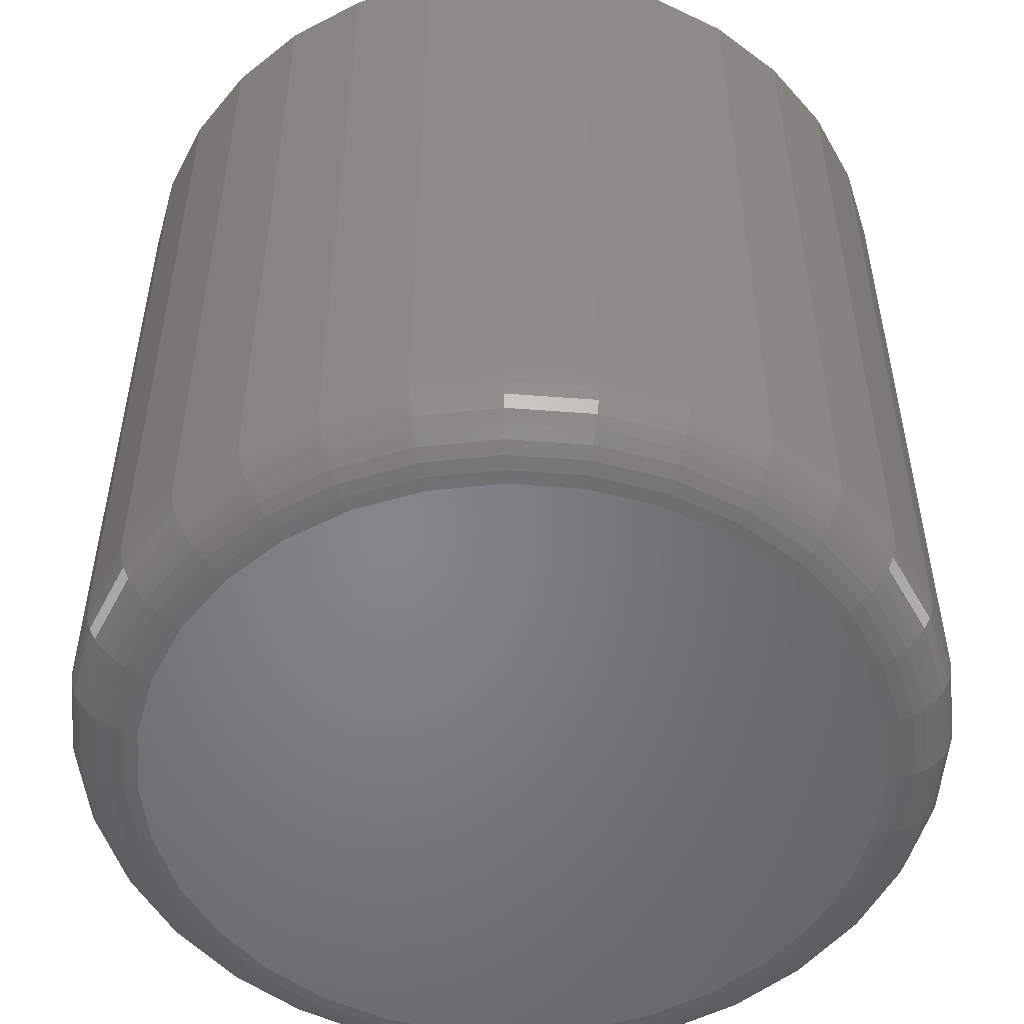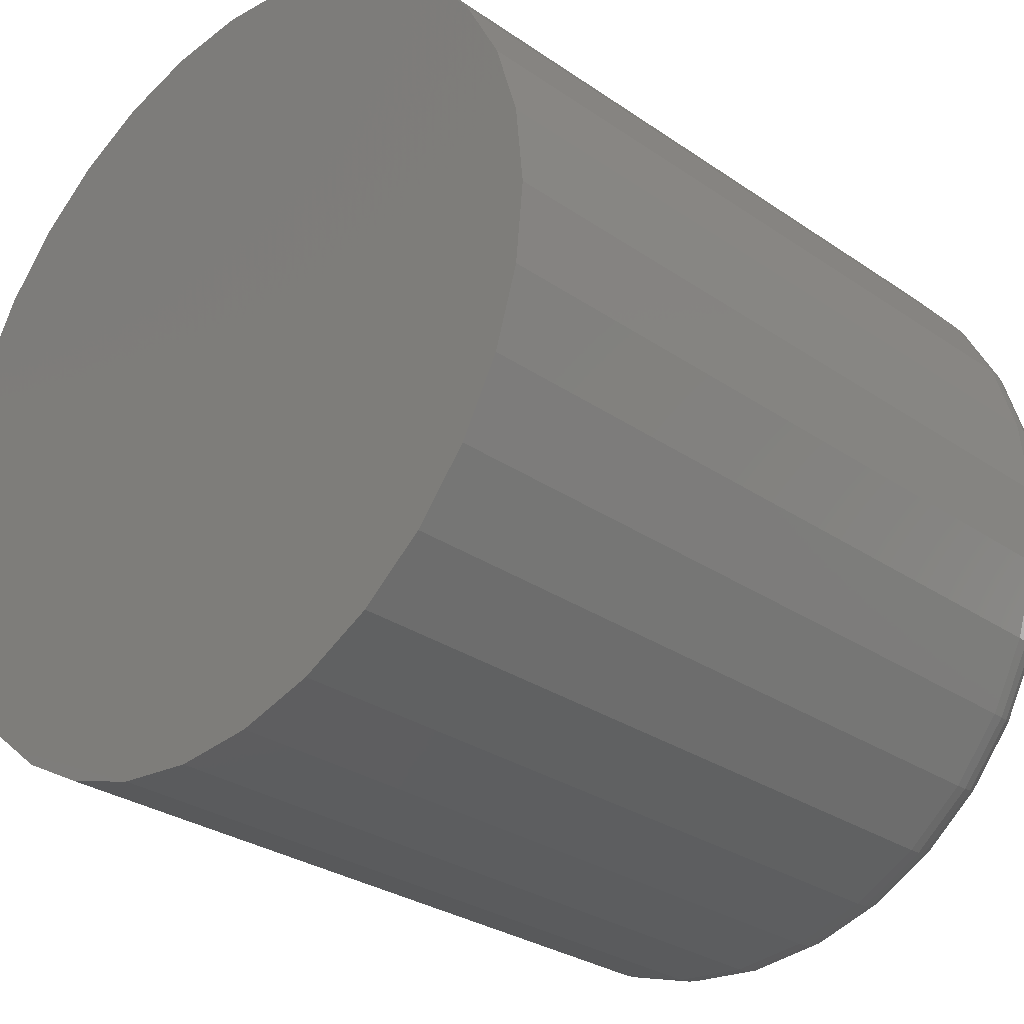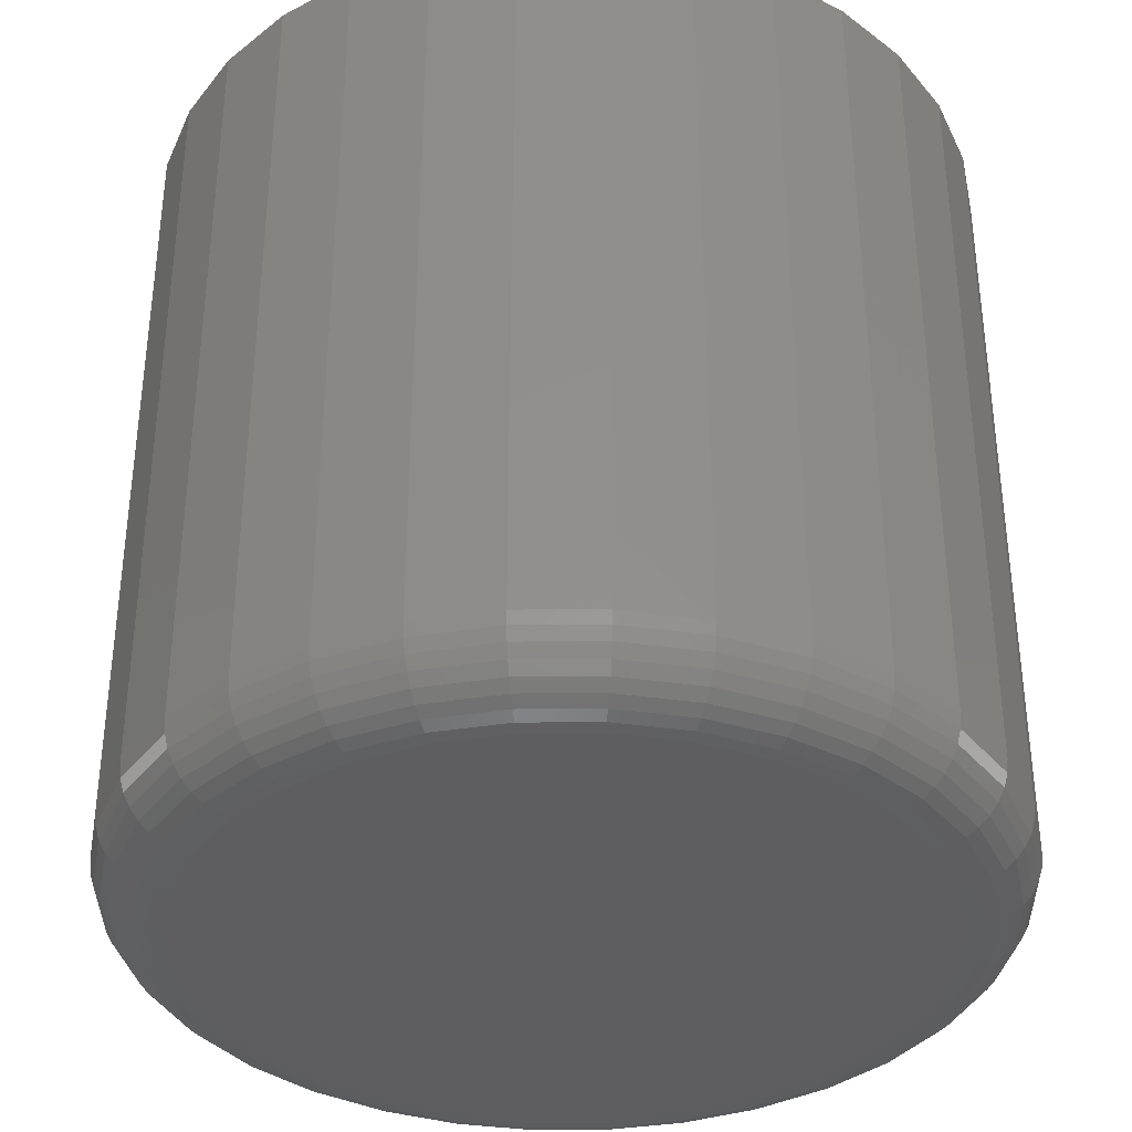
<metadata>
{"format":"stl","ext":"stl","renderer":"f3d","projection":"perspective","resolution":1024,"background":"white","views":[{"elev":-52.4,"azim":-100.3,"up":"+Y"},{"elev":-29.0,"azim":-135.6,"up":"+Z"},{"elev":-36.1,"azim":-173.7,"up":"+Y"}]}
</metadata>
<code>
# stl→obj: 320 verts, 636 faces
v -0.1105 9.116e-17 0.4336
v -0.1182 9.026e-17 0.4328
v -0.1257 8.931e-17 0.4305
v -0.1028 9.197e-17 0.4328
v -0.09539 9.267e-17 0.4305
v -0.1325 8.835e-17 0.4269
v -0.08855 9.323e-17 0.4269
v -0.1385 8.741e-17 0.422
v -0.08256 9.362e-17 0.422
v -0.1434 8.653e-17 0.416
v -0.07764 9.384e-17 0.416
v -0.1471 8.575e-17 0.4091
v -0.07398 9.386e-17 0.4091
v -0.1493 8.509e-17 0.4017
v -0.07173 9.37e-17 0.4017
v -0.07173 9.284e-17 0.3863
v -0.1471 8.407e-17 0.3789
v -0.07398 9.218e-17 0.3789
v -0.1434 8.409e-17 0.372
v -0.07764 9.14e-17 0.372
v -0.1385 8.431e-17 0.366
v -0.08256 9.052e-17 0.366
v -0.1325 8.47e-17 0.3611
v -0.08855 8.958e-17 0.3611
v -0.1257 8.525e-17 0.3575
v -0.09539 8.862e-17 0.3575
v -0.1182 8.595e-17 0.3552
v -0.1105 8.677e-17 0.3544
v -0.1028 8.767e-17 0.3552
v -0.07097 9.336e-17 0.394
v -0.1501 8.457e-17 0.394
v -0.1493 8.423e-17 0.3863
v -0.06316 0.09375 0.394
v -0.06316 0.007812 0.394
v -0.06407 0.09375 0.3848
v -0.06407 0.007812 0.3848
v -0.06676 0.09375 0.3759
v -0.06676 0.007812 0.3759
v -0.07114 0.09375 0.3677
v -0.07114 0.007812 0.3677
v -0.07703 0.09375 0.3605
v -0.07703 0.007812 0.3605
v -0.08421 0.09375 0.3546
v -0.08421 0.007812 0.3546
v -0.0924 0.09375 0.3502
v -0.0924 0.007812 0.3502
v -0.1013 0.09375 0.3475
v -0.1013 0.007812 0.3475
v -0.1105 0.09375 0.3466
v -0.1105 0.007812 0.3466
v -0.1198 0.09375 0.3475
v -0.1198 0.007812 0.3475
v -0.1287 0.09375 0.3502
v -0.1287 0.007812 0.3502
v -0.1368 0.09375 0.3546
v -0.1368 0.007812 0.3546
v -0.144 0.09375 0.3605
v -0.144 0.007812 0.3605
v -0.1499 0.09375 0.3677
v -0.1499 0.007812 0.3677
v -0.1543 0.09375 0.3759
v -0.1543 0.007812 0.3759
v -0.157 0.09375 0.3848
v -0.157 0.007812 0.3848
v -0.1579 0.09375 0.394
v -0.1579 0.007812 0.394
v -0.157 0.09375 0.4032
v -0.157 0.007812 0.4032
v -0.1543 0.09375 0.4121
v -0.1543 0.007812 0.4121
v -0.1499 0.09375 0.4203
v -0.1499 0.007812 0.4203
v -0.144 0.09375 0.4275
v -0.144 0.007812 0.4275
v -0.1368 0.09375 0.4334
v -0.1368 0.007812 0.4334
v -0.1287 0.09375 0.4378
v -0.1287 0.007812 0.4378
v -0.1198 0.09375 0.4405
v -0.1198 0.007812 0.4405
v -0.1105 0.09375 0.4414
v -0.1105 0.007812 0.4414
v -0.1013 0.09375 0.4405
v -0.1013 0.007812 0.4405
v -0.0924 0.09375 0.4378
v -0.0924 0.007812 0.4378
v -0.08421 0.09375 0.4334
v -0.08421 0.007812 0.4334
v -0.07703 0.09375 0.4275
v -0.07703 0.007812 0.4275
v -0.07114 0.09375 0.4203
v -0.07114 0.007812 0.4203
v -0.06676 0.09375 0.4121
v -0.06676 0.007812 0.4121
v -0.06407 0.09375 0.4032
v -0.06407 0.007812 0.4032
v -0.1516 0.0001501 0.394
v -0.1508 0.0001501 0.402
v -0.1531 0.0005947 0.394
v -0.1523 0.0005947 0.4023
v -0.1544 0.001317 0.394
v -0.1536 0.001317 0.4026
v -0.1556 0.002288 0.394
v -0.1547 0.002288 0.4028
v -0.1566 0.003472 0.394
v -0.1557 0.003472 0.403
v -0.1573 0.004823 0.394
v -0.1564 0.004823 0.4031
v -0.1577 0.006288 0.394
v -0.1568 0.006288 0.4032
v -0.07024 0.0001501 0.402
v -0.06945 0.0001501 0.394
v -0.0688 0.0005947 0.4023
v -0.06798 0.0005947 0.394
v -0.06747 0.001317 0.4026
v -0.06663 0.001317 0.394
v -0.06631 0.002288 0.4028
v -0.06545 0.002288 0.394
v -0.06536 0.003472 0.403
v -0.06447 0.003472 0.394
v -0.06465 0.004823 0.4031
v -0.06375 0.004823 0.394
v -0.06422 0.006288 0.4032
v -0.06331 0.006288 0.394
v -0.07257 0.0001501 0.4097
v -0.07122 0.0005947 0.4103
v -0.06997 0.001317 0.4108
v -0.06888 0.002288 0.4112
v -0.06798 0.003472 0.4116
v -0.06731 0.004823 0.4119
v -0.0669 0.006288 0.4121
v -0.07637 0.0001501 0.4168
v -0.07515 0.0005947 0.4176
v -0.07403 0.001317 0.4184
v -0.07304 0.002288 0.419
v -0.07224 0.003472 0.4196
v -0.07164 0.004823 0.42
v -0.07127 0.006288 0.4202
v -0.08148 0.0001501 0.423
v -0.08044 0.0005947 0.4241
v -0.07949 0.001317 0.425
v -0.07865 0.002288 0.4259
v -0.07796 0.003472 0.4266
v -0.07745 0.004823 0.4271
v -0.07714 0.006288 0.4274
v -0.0877 0.0001501 0.4282
v -0.08689 0.0005947 0.4294
v -0.08614 0.001317 0.4305
v -0.08548 0.002288 0.4315
v -0.08494 0.003472 0.4323
v -0.08454 0.004823 0.4329
v -0.08429 0.006288 0.4333
v -0.09481 0.0001501 0.4319
v -0.09424 0.0005947 0.4333
v -0.09373 0.001317 0.4346
v -0.09327 0.002288 0.4356
v -0.0929 0.003472 0.4365
v -0.09263 0.004823 0.4372
v -0.09246 0.006288 0.4376
v -0.1025 0.0001501 0.4343
v -0.1022 0.0005947 0.4357
v -0.102 0.001317 0.437
v -0.1017 0.002288 0.4382
v -0.1015 0.003472 0.4392
v -0.1014 0.004823 0.4399
v -0.1013 0.006288 0.4403
v -0.1105 0.0001501 0.4351
v -0.1105 0.0005947 0.4365
v -0.1105 0.001317 0.4379
v -0.1105 0.002288 0.4391
v -0.1105 0.003472 0.44
v -0.1105 0.004823 0.4408
v -0.1105 0.006288 0.4412
v -0.1185 0.0001501 0.4343
v -0.1188 0.0005947 0.4357
v -0.1191 0.001317 0.437
v -0.1193 0.002288 0.4382
v -0.1195 0.003472 0.4392
v -0.1197 0.004823 0.4399
v -0.1197 0.006288 0.4403
v -0.1262 0.0001501 0.4319
v -0.1268 0.0005947 0.4333
v -0.1273 0.001317 0.4346
v -0.1278 0.002288 0.4356
v -0.1281 0.003472 0.4365
v -0.1284 0.004823 0.4372
v -0.1286 0.006288 0.4376
v -0.1333 0.0001501 0.4282
v -0.1342 0.0005947 0.4294
v -0.1349 0.001317 0.4305
v -0.1356 0.002288 0.4315
v -0.1361 0.003472 0.4323
v -0.1365 0.004823 0.4329
v -0.1368 0.006288 0.4333
v -0.1396 0.0001501 0.423
v -0.1406 0.0005947 0.4241
v -0.1416 0.001317 0.425
v -0.1424 0.002288 0.4259
v -0.1431 0.003472 0.4266
v -0.1436 0.004823 0.4271
v -0.1439 0.006288 0.4274
v -0.1447 0.0001501 0.4168
v -0.1459 0.0005947 0.4176
v -0.147 0.001317 0.4184
v -0.148 0.002288 0.419
v -0.1488 0.003472 0.4196
v -0.1494 0.004823 0.42
v -0.1498 0.006288 0.4202
v -0.1485 0.0001501 0.4097
v -0.1498 0.0005947 0.4103
v -0.1511 0.001317 0.4108
v -0.1522 0.002288 0.4112
v -0.1531 0.003472 0.4116
v -0.1537 0.004823 0.4119
v -0.1542 0.006288 0.4121
v -0.07024 0.0001501 0.386
v -0.0688 0.0005947 0.3857
v -0.06747 0.001317 0.3854
v -0.06631 0.002288 0.3852
v -0.06536 0.003472 0.385
v -0.06465 0.004823 0.3849
v -0.06422 0.006288 0.3848
v -0.1508 0.0001501 0.386
v -0.1523 0.0005947 0.3857
v -0.1536 0.001317 0.3854
v -0.1547 0.002288 0.3852
v -0.1557 0.003472 0.385
v -0.1564 0.004823 0.3849
v -0.1568 0.006288 0.3848
v -0.1485 0.0001501 0.3783
v -0.1498 0.0005947 0.3777
v -0.1511 0.001317 0.3772
v -0.1522 0.002288 0.3767
v -0.1531 0.003472 0.3764
v -0.1537 0.004823 0.3761
v -0.1542 0.006288 0.3759
v -0.1447 0.0001501 0.3712
v -0.1459 0.0005947 0.3704
v -0.147 0.001317 0.3696
v -0.148 0.002288 0.369
v -0.1488 0.003472 0.3684
v -0.1494 0.004823 0.368
v -0.1498 0.006288 0.3678
v -0.1396 0.0001501 0.3649
v -0.1406 0.0005947 0.3639
v -0.1416 0.001317 0.363
v -0.1424 0.002288 0.3621
v -0.1431 0.003472 0.3614
v -0.1436 0.004823 0.3609
v -0.1439 0.006288 0.3606
v -0.1333 0.0001501 0.3598
v -0.1342 0.0005947 0.3586
v -0.1349 0.001317 0.3575
v -0.1356 0.002288 0.3565
v -0.1361 0.003472 0.3557
v -0.1365 0.004823 0.3551
v -0.1368 0.006288 0.3547
v -0.1262 0.0001501 0.356
v -0.1268 0.0005947 0.3547
v -0.1273 0.001317 0.3534
v -0.1278 0.002288 0.3523
v -0.1281 0.003472 0.3515
v -0.1284 0.004823 0.3508
v -0.1286 0.006288 0.3504
v -0.1185 0.0001501 0.3537
v -0.1188 0.0005947 0.3523
v -0.1191 0.001317 0.3509
v -0.1193 0.002288 0.3498
v -0.1195 0.003472 0.3488
v -0.1197 0.004823 0.3481
v -0.1197 0.006288 0.3477
v -0.1105 0.0001501 0.3529
v -0.1105 0.0005947 0.3515
v -0.1105 0.001317 0.3501
v -0.1105 0.002288 0.3489
v -0.1105 0.003472 0.3479
v -0.1105 0.004823 0.3472
v -0.1105 0.006288 0.3468
v -0.1025 0.0001501 0.3537
v -0.1022 0.0005947 0.3523
v -0.102 0.001317 0.3509
v -0.1017 0.002288 0.3498
v -0.1015 0.003472 0.3488
v -0.1014 0.004823 0.3481
v -0.1013 0.006288 0.3477
v -0.09481 0.0001501 0.356
v -0.09424 0.0005947 0.3547
v -0.09373 0.001317 0.3534
v -0.09327 0.002288 0.3523
v -0.0929 0.003472 0.3515
v -0.09263 0.004823 0.3508
v -0.09246 0.006288 0.3504
v -0.0877 0.0001501 0.3598
v -0.08689 0.0005947 0.3586
v -0.08614 0.001317 0.3575
v -0.08548 0.002288 0.3565
v -0.08494 0.003472 0.3557
v -0.08454 0.004823 0.3551
v -0.08429 0.006288 0.3547
v -0.08148 0.0001501 0.3649
v -0.08044 0.0005947 0.3639
v -0.07949 0.001317 0.363
v -0.07865 0.002288 0.3621
v -0.07796 0.003472 0.3614
v -0.07745 0.004823 0.3609
v -0.07714 0.006288 0.3606
v -0.07637 0.0001501 0.3712
v -0.07515 0.0005947 0.3704
v -0.07403 0.001317 0.3696
v -0.07304 0.002288 0.369
v -0.07224 0.003472 0.3684
v -0.07164 0.004823 0.368
v -0.07127 0.006288 0.3678
v -0.07257 0.0001501 0.3783
v -0.07122 0.0005947 0.3777
v -0.06997 0.001317 0.3772
v -0.06888 0.002288 0.3767
v -0.06798 0.003472 0.3764
v -0.06731 0.004823 0.3761
v -0.0669 0.006288 0.3759
f 1 2 3
f 4 1 3
f 4 3 5
f 5 3 6
f 5 6 7
f 7 6 8
f 7 8 9
f 9 8 10
f 9 10 11
f 11 10 12
f 11 12 13
f 13 12 14
f 13 14 15
f 16 17 18
f 18 17 19
f 18 19 20
f 20 19 21
f 20 21 22
f 22 21 23
f 22 23 24
f 24 23 25
f 24 25 26
f 26 25 27
f 26 27 28
f 26 28 29
f 15 14 30
f 30 14 31
f 30 31 16
f 16 31 32
f 16 32 17
f 33 34 35
f 35 34 36
f 35 36 37
f 37 36 38
f 37 38 39
f 39 38 40
f 39 40 41
f 41 40 42
f 41 42 43
f 43 42 44
f 43 44 45
f 45 44 46
f 45 46 47
f 47 46 48
f 47 48 49
f 49 48 50
f 49 50 51
f 51 50 52
f 51 52 53
f 53 52 54
f 53 54 55
f 55 54 56
f 55 56 57
f 57 56 58
f 57 58 59
f 59 58 60
f 59 60 61
f 61 60 62
f 61 62 63
f 63 62 64
f 63 64 65
f 65 64 66
f 65 66 67
f 67 66 68
f 67 68 69
f 69 68 70
f 69 70 71
f 71 70 72
f 71 72 73
f 73 72 74
f 73 74 75
f 75 74 76
f 75 76 77
f 77 76 78
f 77 78 79
f 79 78 80
f 79 80 81
f 81 80 82
f 81 82 83
f 83 82 84
f 83 84 85
f 85 84 86
f 85 86 87
f 87 86 88
f 87 88 89
f 89 88 90
f 89 90 91
f 91 90 92
f 91 92 93
f 93 92 94
f 93 94 95
f 95 94 96
f 95 96 33
f 33 96 34
f 31 14 97
f 97 14 98
f 97 98 99
f 99 98 100
f 99 100 101
f 101 100 102
f 101 102 103
f 103 102 104
f 103 104 105
f 105 104 106
f 105 106 107
f 107 106 108
f 107 108 109
f 109 108 110
f 109 110 66
f 66 110 68
f 15 30 111
f 111 30 112
f 111 112 113
f 113 112 114
f 113 114 115
f 115 114 116
f 115 116 117
f 117 116 118
f 117 118 119
f 119 118 120
f 119 120 121
f 121 120 122
f 121 122 123
f 123 122 124
f 123 124 96
f 96 124 34
f 13 15 125
f 125 15 111
f 125 111 126
f 126 111 113
f 126 113 127
f 127 113 115
f 127 115 128
f 128 115 117
f 128 117 129
f 129 117 119
f 129 119 130
f 130 119 121
f 130 121 131
f 131 121 123
f 131 123 94
f 94 123 96
f 11 13 132
f 132 13 125
f 132 125 133
f 133 125 126
f 133 126 134
f 134 126 127
f 134 127 135
f 135 127 128
f 135 128 136
f 136 128 129
f 136 129 137
f 137 129 130
f 137 130 138
f 138 130 131
f 138 131 92
f 92 131 94
f 9 11 139
f 139 11 132
f 139 132 140
f 140 132 133
f 140 133 141
f 141 133 134
f 141 134 142
f 142 134 135
f 142 135 143
f 143 135 136
f 143 136 144
f 144 136 137
f 144 137 145
f 145 137 138
f 145 138 90
f 90 138 92
f 7 9 146
f 146 9 139
f 146 139 147
f 147 139 140
f 147 140 148
f 148 140 141
f 148 141 149
f 149 141 142
f 149 142 150
f 150 142 143
f 150 143 151
f 151 143 144
f 151 144 152
f 152 144 145
f 152 145 88
f 88 145 90
f 5 7 153
f 153 7 146
f 153 146 154
f 154 146 147
f 154 147 155
f 155 147 148
f 155 148 156
f 156 148 149
f 156 149 157
f 157 149 150
f 157 150 158
f 158 150 151
f 158 151 159
f 159 151 152
f 159 152 86
f 86 152 88
f 4 5 160
f 160 5 153
f 160 153 161
f 161 153 154
f 161 154 162
f 162 154 155
f 162 155 163
f 163 155 156
f 163 156 164
f 164 156 157
f 164 157 165
f 165 157 158
f 165 158 166
f 166 158 159
f 166 159 84
f 84 159 86
f 1 4 167
f 167 4 160
f 167 160 168
f 168 160 161
f 168 161 169
f 169 161 162
f 169 162 170
f 170 162 163
f 170 163 171
f 171 163 164
f 171 164 172
f 172 164 165
f 172 165 173
f 173 165 166
f 173 166 82
f 82 166 84
f 2 1 174
f 174 1 167
f 174 167 175
f 175 167 168
f 175 168 176
f 176 168 169
f 176 169 177
f 177 169 170
f 177 170 178
f 178 170 171
f 178 171 179
f 179 171 172
f 179 172 180
f 180 172 173
f 180 173 80
f 80 173 82
f 3 2 181
f 181 2 174
f 181 174 182
f 182 174 175
f 182 175 183
f 183 175 176
f 183 176 184
f 184 176 177
f 184 177 185
f 185 177 178
f 185 178 186
f 186 178 179
f 186 179 187
f 187 179 180
f 187 180 78
f 78 180 80
f 6 3 188
f 188 3 181
f 188 181 189
f 189 181 182
f 189 182 190
f 190 182 183
f 190 183 191
f 191 183 184
f 191 184 192
f 192 184 185
f 192 185 193
f 193 185 186
f 193 186 194
f 194 186 187
f 194 187 76
f 76 187 78
f 8 6 195
f 195 6 188
f 195 188 196
f 196 188 189
f 196 189 197
f 197 189 190
f 197 190 198
f 198 190 191
f 198 191 199
f 199 191 192
f 199 192 200
f 200 192 193
f 200 193 201
f 201 193 194
f 201 194 74
f 74 194 76
f 10 8 202
f 202 8 195
f 202 195 203
f 203 195 196
f 203 196 204
f 204 196 197
f 204 197 205
f 205 197 198
f 205 198 206
f 206 198 199
f 206 199 207
f 207 199 200
f 207 200 208
f 208 200 201
f 208 201 72
f 72 201 74
f 12 10 209
f 209 10 202
f 209 202 210
f 210 202 203
f 210 203 211
f 211 203 204
f 211 204 212
f 212 204 205
f 212 205 213
f 213 205 206
f 213 206 214
f 214 206 207
f 214 207 215
f 215 207 208
f 215 208 70
f 70 208 72
f 14 12 98
f 98 12 209
f 98 209 100
f 100 209 210
f 100 210 102
f 102 210 211
f 102 211 104
f 104 211 212
f 104 212 106
f 106 212 213
f 106 213 108
f 108 213 214
f 108 214 110
f 110 214 215
f 110 215 68
f 68 215 70
f 30 16 112
f 112 16 216
f 112 216 114
f 114 216 217
f 114 217 116
f 116 217 218
f 116 218 118
f 118 218 219
f 118 219 120
f 120 219 220
f 120 220 122
f 122 220 221
f 122 221 124
f 124 221 222
f 124 222 34
f 34 222 36
f 32 31 223
f 223 31 97
f 223 97 224
f 224 97 99
f 224 99 225
f 225 99 101
f 225 101 226
f 226 101 103
f 226 103 227
f 227 103 105
f 227 105 228
f 228 105 107
f 228 107 229
f 229 107 109
f 229 109 64
f 64 109 66
f 17 32 230
f 230 32 223
f 230 223 231
f 231 223 224
f 231 224 232
f 232 224 225
f 232 225 233
f 233 225 226
f 233 226 234
f 234 226 227
f 234 227 235
f 235 227 228
f 235 228 236
f 236 228 229
f 236 229 62
f 62 229 64
f 19 17 237
f 237 17 230
f 237 230 238
f 238 230 231
f 238 231 239
f 239 231 232
f 239 232 240
f 240 232 233
f 240 233 241
f 241 233 234
f 241 234 242
f 242 234 235
f 242 235 243
f 243 235 236
f 243 236 60
f 60 236 62
f 21 19 244
f 244 19 237
f 244 237 245
f 245 237 238
f 245 238 246
f 246 238 239
f 246 239 247
f 247 239 240
f 247 240 248
f 248 240 241
f 248 241 249
f 249 241 242
f 249 242 250
f 250 242 243
f 250 243 58
f 58 243 60
f 23 21 251
f 251 21 244
f 251 244 252
f 252 244 245
f 252 245 253
f 253 245 246
f 253 246 254
f 254 246 247
f 254 247 255
f 255 247 248
f 255 248 256
f 256 248 249
f 256 249 257
f 257 249 250
f 257 250 56
f 56 250 58
f 25 23 258
f 258 23 251
f 258 251 259
f 259 251 252
f 259 252 260
f 260 252 253
f 260 253 261
f 261 253 254
f 261 254 262
f 262 254 255
f 262 255 263
f 263 255 256
f 263 256 264
f 264 256 257
f 264 257 54
f 54 257 56
f 27 25 265
f 265 25 258
f 265 258 266
f 266 258 259
f 266 259 267
f 267 259 260
f 267 260 268
f 268 260 261
f 268 261 269
f 269 261 262
f 269 262 270
f 270 262 263
f 270 263 271
f 271 263 264
f 271 264 52
f 52 264 54
f 28 27 272
f 272 27 265
f 272 265 273
f 273 265 266
f 273 266 274
f 274 266 267
f 274 267 275
f 275 267 268
f 275 268 276
f 276 268 269
f 276 269 277
f 277 269 270
f 277 270 278
f 278 270 271
f 278 271 50
f 50 271 52
f 29 28 279
f 279 28 272
f 279 272 280
f 280 272 273
f 280 273 281
f 281 273 274
f 281 274 282
f 282 274 275
f 282 275 283
f 283 275 276
f 283 276 284
f 284 276 277
f 284 277 285
f 285 277 278
f 285 278 48
f 48 278 50
f 26 29 286
f 286 29 279
f 286 279 287
f 287 279 280
f 287 280 288
f 288 280 281
f 288 281 289
f 289 281 282
f 289 282 290
f 290 282 283
f 290 283 291
f 291 283 284
f 291 284 292
f 292 284 285
f 292 285 46
f 46 285 48
f 24 26 293
f 293 26 286
f 293 286 294
f 294 286 287
f 294 287 295
f 295 287 288
f 295 288 296
f 296 288 289
f 296 289 297
f 297 289 290
f 297 290 298
f 298 290 291
f 298 291 299
f 299 291 292
f 299 292 44
f 44 292 46
f 22 24 300
f 300 24 293
f 300 293 301
f 301 293 294
f 301 294 302
f 302 294 295
f 302 295 303
f 303 295 296
f 303 296 304
f 304 296 297
f 304 297 305
f 305 297 298
f 305 298 306
f 306 298 299
f 306 299 42
f 42 299 44
f 20 22 307
f 307 22 300
f 307 300 308
f 308 300 301
f 308 301 309
f 309 301 302
f 309 302 310
f 310 302 303
f 310 303 311
f 311 303 304
f 311 304 312
f 312 304 305
f 312 305 313
f 313 305 306
f 313 306 40
f 40 306 42
f 18 20 314
f 314 20 307
f 314 307 315
f 315 307 308
f 315 308 316
f 316 308 309
f 316 309 317
f 317 309 310
f 317 310 318
f 318 310 311
f 318 311 319
f 319 311 312
f 319 312 320
f 320 312 313
f 320 313 38
f 38 313 40
f 16 18 216
f 216 18 314
f 216 314 217
f 217 314 315
f 217 315 218
f 218 315 316
f 218 316 219
f 219 316 317
f 219 317 220
f 220 317 318
f 220 318 221
f 221 318 319
f 221 319 222
f 222 319 320
f 222 320 36
f 36 320 38
f 77 79 81
f 77 81 83
f 85 77 83
f 75 77 85
f 87 75 85
f 73 75 87
f 89 73 87
f 71 73 89
f 91 71 89
f 69 71 91
f 93 69 91
f 67 69 93
f 95 67 93
f 37 61 35
f 59 61 37
f 39 59 37
f 57 59 39
f 41 57 39
f 55 57 41
f 43 55 41
f 53 55 43
f 45 53 43
f 51 53 45
f 49 51 45
f 47 49 45
f 61 63 35
f 35 63 65
f 35 65 33
f 33 65 67
f 33 67 95

</code>
